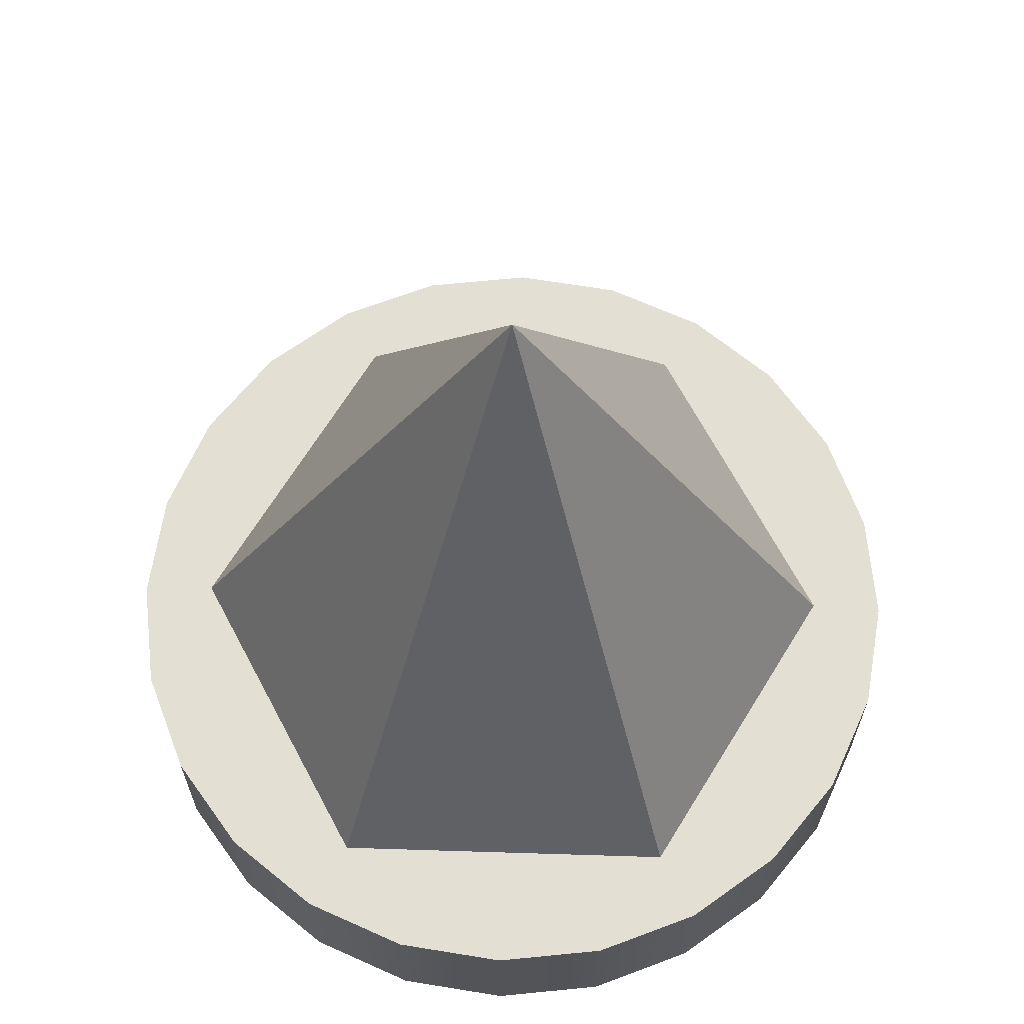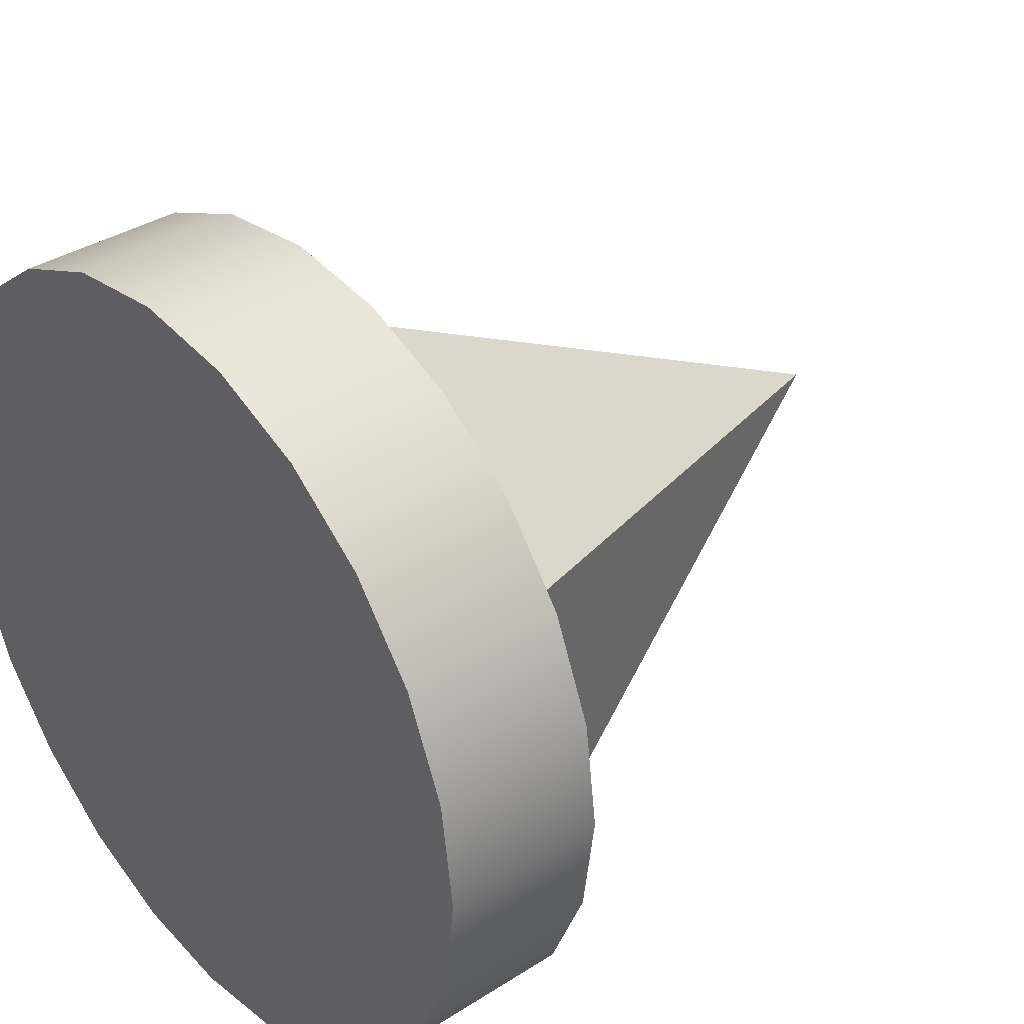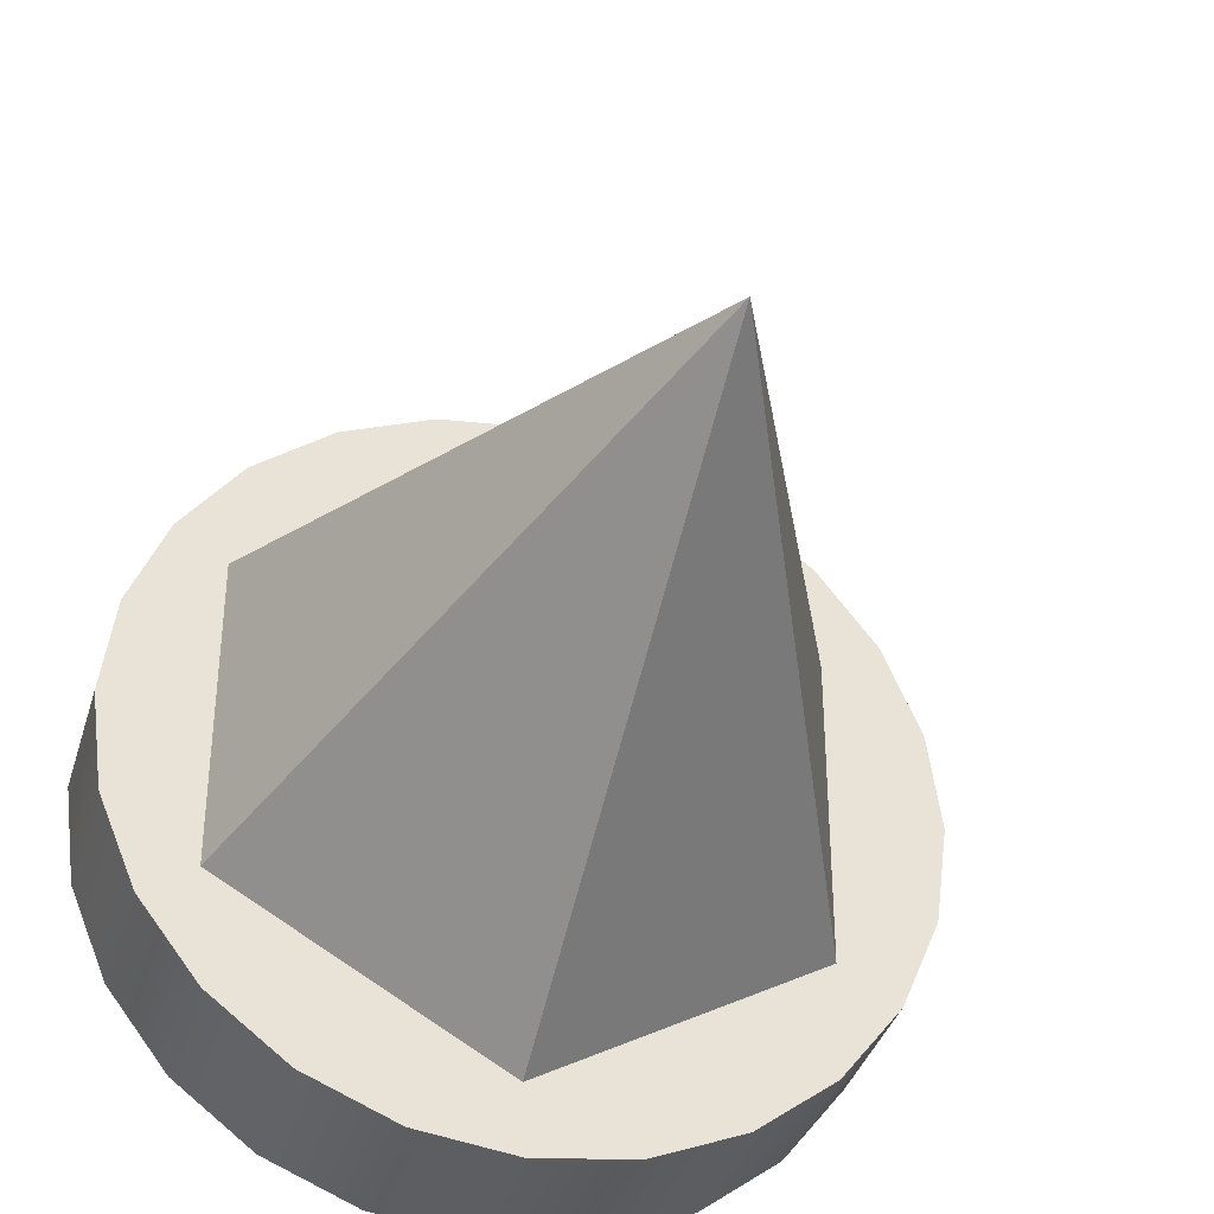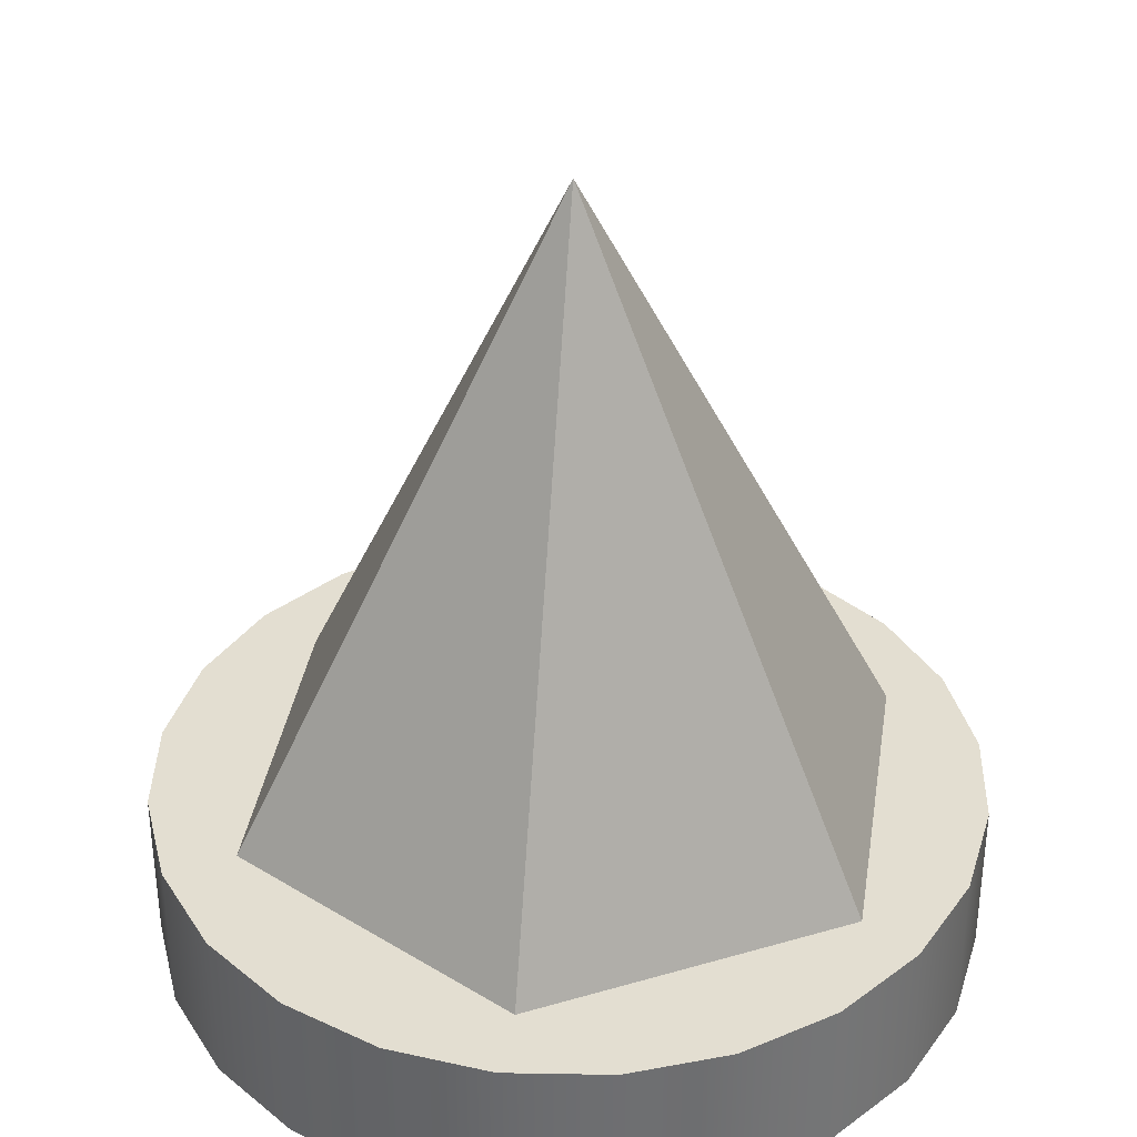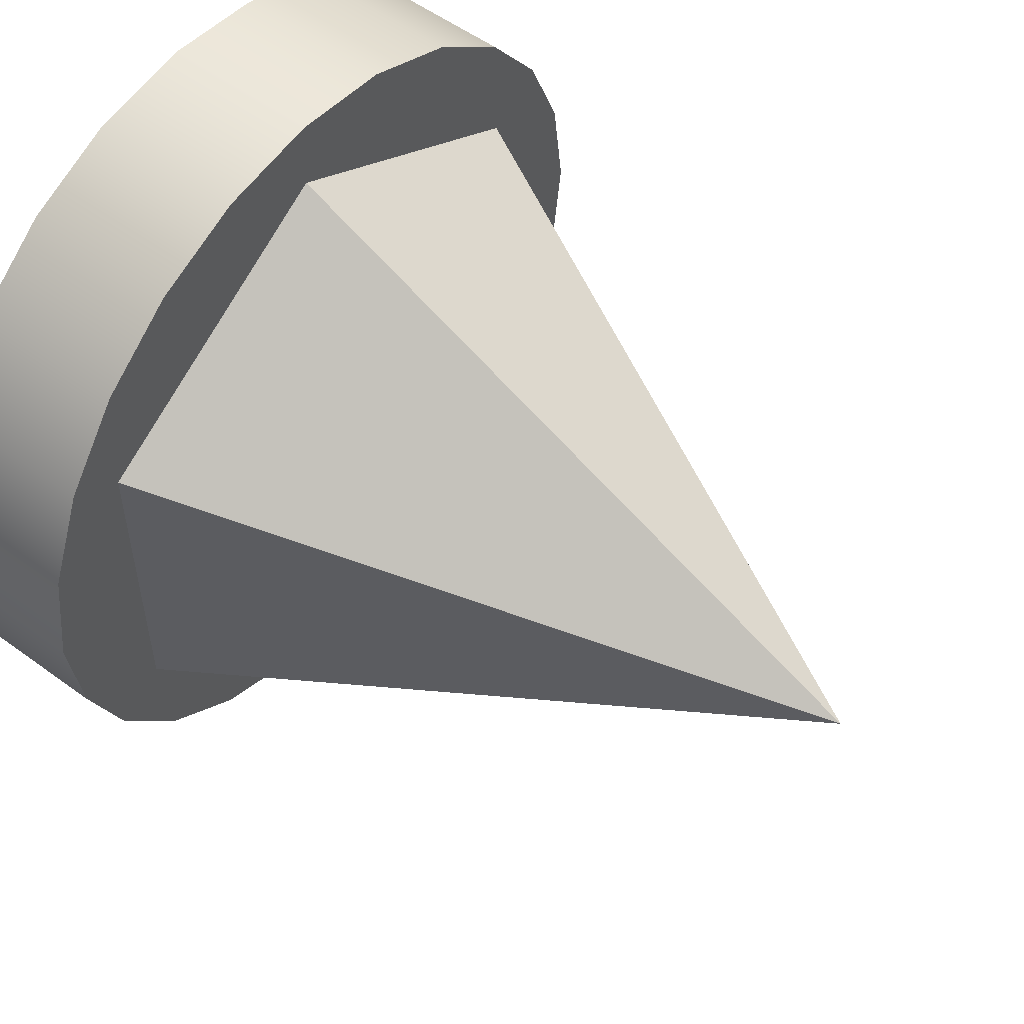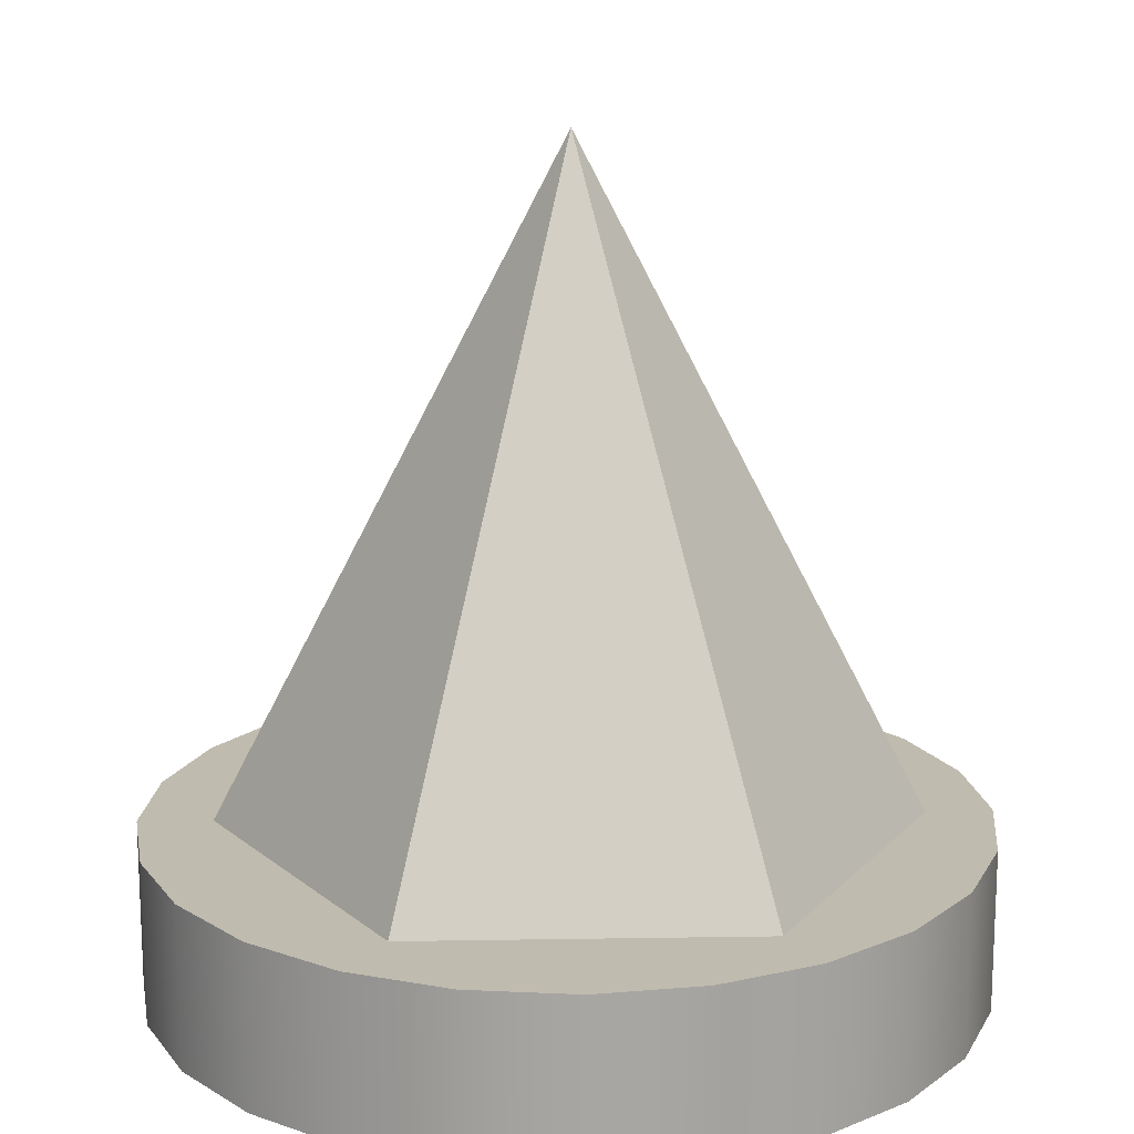
<metadata>
{"format":"obj","ext":"obj","renderer":"f3d","projection":"perspective","resolution":1024,"background":"white","views":[{"elev":66.5,"azim":-88.2,"up":"+Y"},{"elev":36.0,"azim":50.0,"up":"+Z"},{"elev":-37.4,"azim":163.8,"up":"+Z"},{"elev":36.0,"azim":8.8,"up":"+Y"},{"elev":54.5,"azim":127.8,"up":"+Z"},{"elev":16.2,"azim":27.8,"up":"+Y"}]}
</metadata>
<code>
g mergedBlocks
v 0.41 -0.4 0.2309
v 0.41 -0.4 -0.2309
v 0.005 -0.4 0.4619
v 0.005 -0.4 -0.4619
v -0.4 -0.4 0.2309
v -0.4 -0.4 -0.2309
v 0.005 0.5 0
v 0.433 -0.302 -0.25
v 0.433 -0.5 -0.25
v 0.483 -0.302 -0.1294
v 0.483 -0.5 -0.1294
v 0.5 -0.302 0
v 0.5 -0.5 0
v 0.483 -0.302 0.1294
v 0.483 -0.5 0.1294
v 0.433 -0.302 0.25
v 0.433 -0.5 0.25
v 0.3536 -0.5 -0.3536
v 0.3536 -0.302 -0.3536
v 0.3536 -0.302 0.3536
v 0.3536 -0.5 0.3536
v 0.25 -0.5 0.433
v 0.25 -0.302 0.433
v 0.1294 -0.5 0.483
v 0.1294 -0.302 0.483
v 0 -0.5 0.5
v 0 -0.302 0.5
v -0.1294 -0.5 0.483
v -0.1294 -0.302 0.483
v 0.25 -0.302 -0.433
v 0.25 -0.5 -0.433
v 0.1294 -0.302 -0.483
v 0.1294 -0.5 -0.483
v 0 -0.302 -0.5
v 0 -0.5 -0.5
v -0.1294 -0.302 -0.483
v -0.1294 -0.5 -0.483
v -0.25 -0.5 0.433
v -0.25 -0.302 0.433
v -0.3536 -0.5 0.3536
v -0.3536 -0.302 0.3536
v -0.433 -0.302 0.25
v -0.433 -0.5 0.25
v -0.483 -0.302 0.1294
v -0.483 -0.5 0.1294
v -0.5 -0.302 0
v -0.5 -0.5 0
v -0.483 -0.302 -0.1294
v -0.483 -0.5 -0.1294
v -0.433 -0.302 -0.25
v -0.433 -0.5 -0.25
v -0.3536 -0.302 -0.3536
v -0.3536 -0.5 -0.3536
v -0.25 -0.5 -0.433
v -0.25 -0.302 -0.433
f 3 2 1
f 2 3 4
f 4 3 5
f 4 5 6
f 7 4 6
f 7 2 4
f 1 2 7
f 7 3 1
f 7 5 3
f 5 7 6
f 10 9 8
f 9 10 11
f 12 11 10
f 11 12 13
f 14 13 12
f 13 14 15
f 16 15 14
f 15 16 17
f 18 8 9
f 8 18 19
f 20 17 16
f 17 20 21
f 20 22 21
f 22 20 23
f 23 24 22
f 24 23 25
f 25 26 24
f 26 25 27
f 27 28 26
f 28 27 29
f 18 30 19
f 30 18 31
f 31 32 30
f 32 31 33
f 33 34 32
f 34 33 35
f 35 36 34
f 36 35 37
f 29 38 28
f 38 29 39
f 39 40 38
f 40 39 41
f 42 40 41
f 40 42 43
f 44 43 42
f 43 44 45
f 46 45 44
f 45 46 47
f 48 47 46
f 47 48 49
f 50 49 48
f 49 50 51
f 52 51 50
f 51 52 53
f 52 54 53
f 54 52 55
f 55 37 54
f 37 55 36
f 15 11 13
f 11 15 9
f 9 15 17
f 9 17 18
f 18 17 21
f 18 21 31
f 31 21 22
f 31 22 33
f 33 22 24
f 33 24 26
f 33 26 35
f 35 26 28
f 35 28 37
f 37 28 54
f 54 28 38
f 54 38 53
f 53 38 40
f 53 40 51
f 51 40 43
f 51 43 49
f 49 43 45
f 49 45 47
f 10 14 12
f 14 10 8
f 14 8 16
f 16 8 19
f 16 19 20
f 20 19 30
f 20 30 23
f 23 30 32
f 23 32 25
f 25 32 34
f 25 34 27
f 27 34 36
f 27 36 29
f 29 36 55
f 29 55 39
f 39 55 52
f 39 52 41
f 41 52 50
f 41 50 42
f 42 50 48
f 42 48 44
f 44 48 46

</code>
